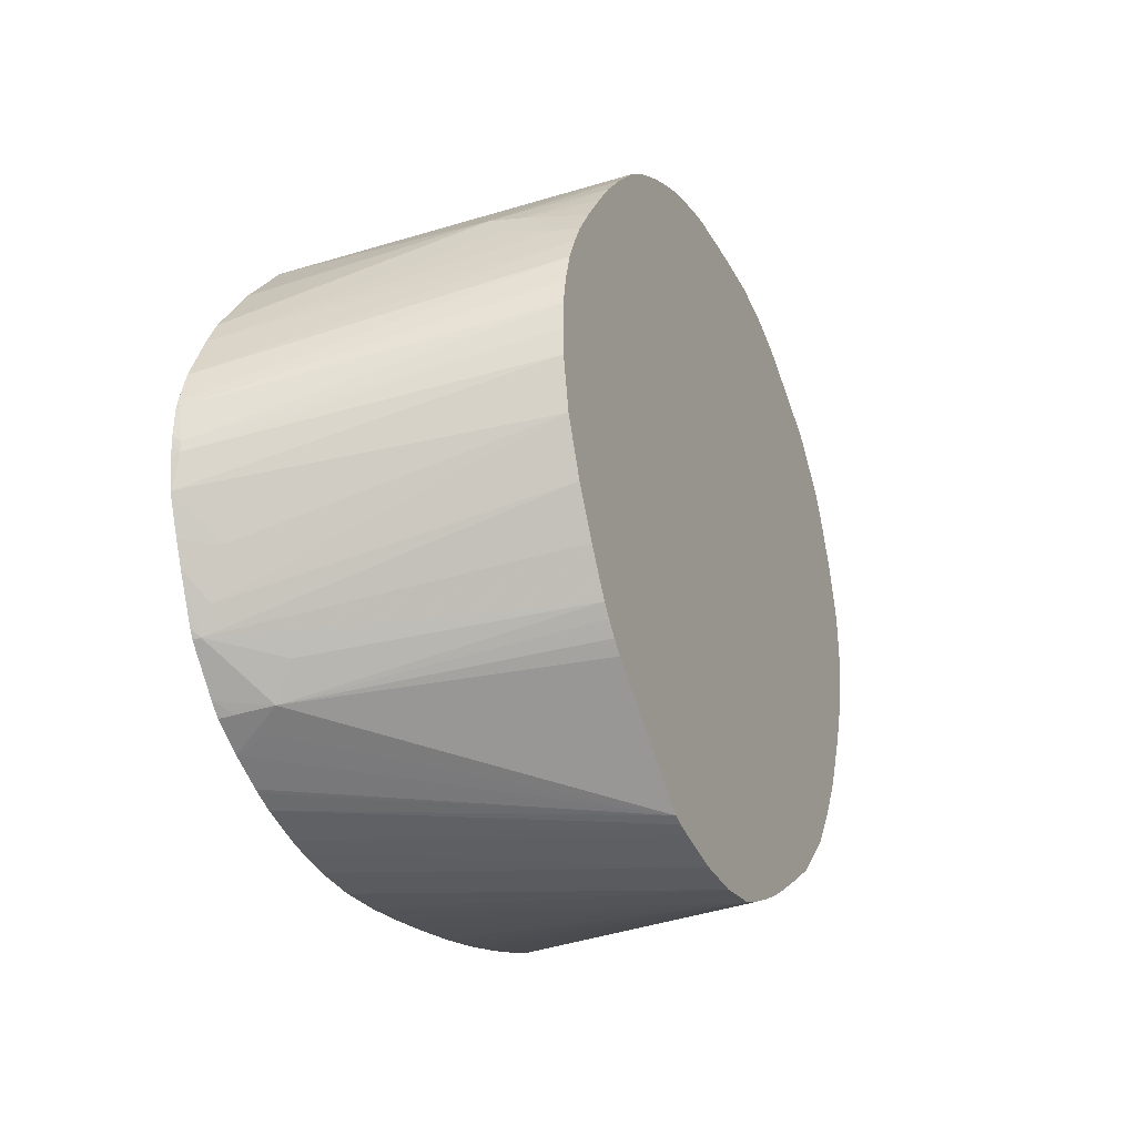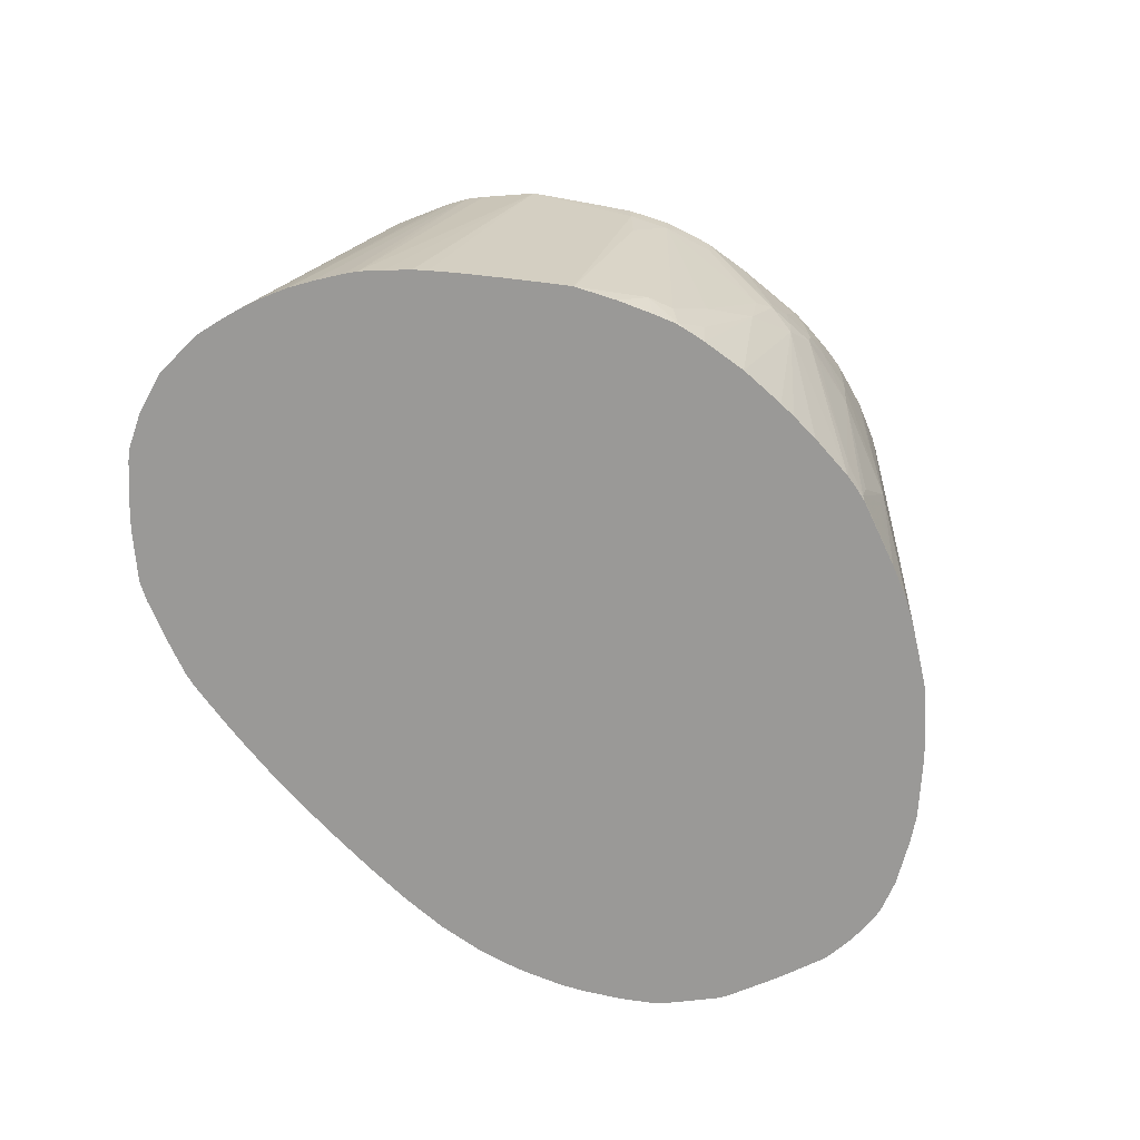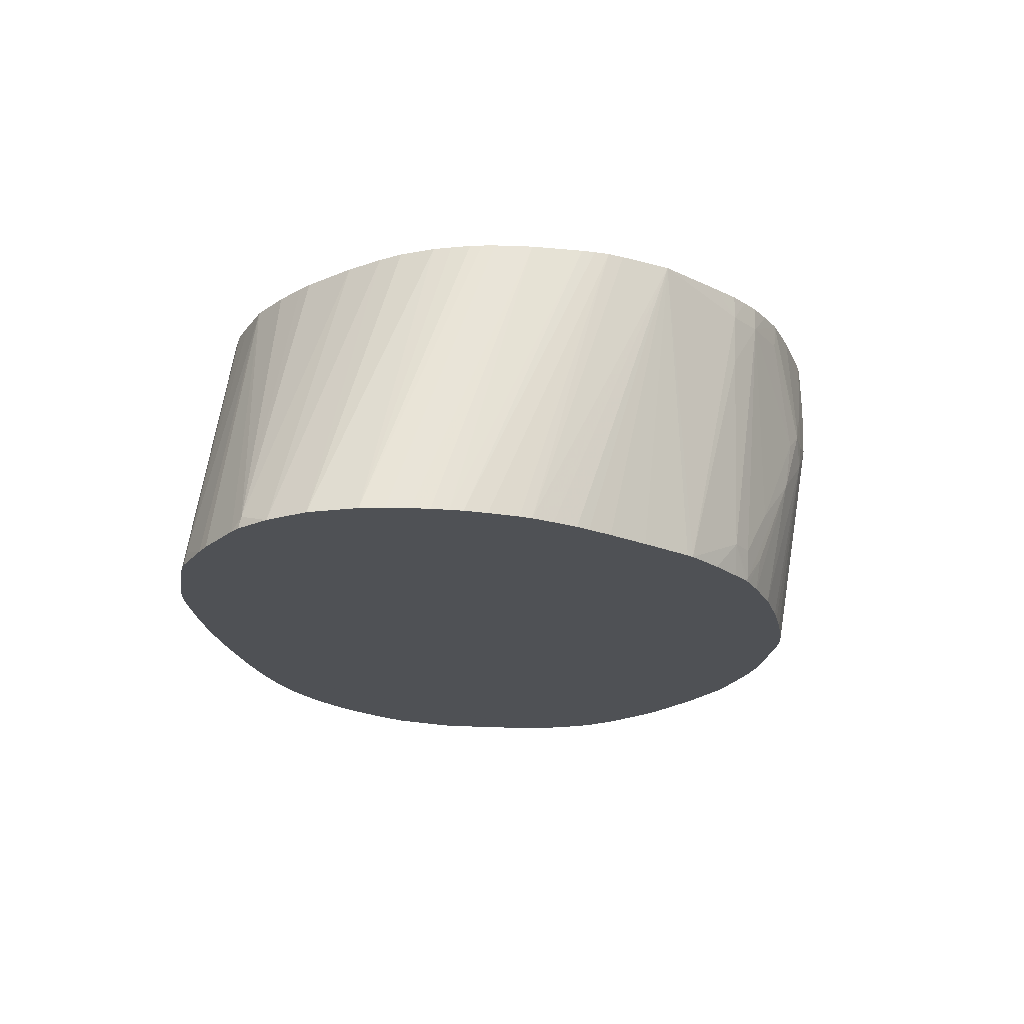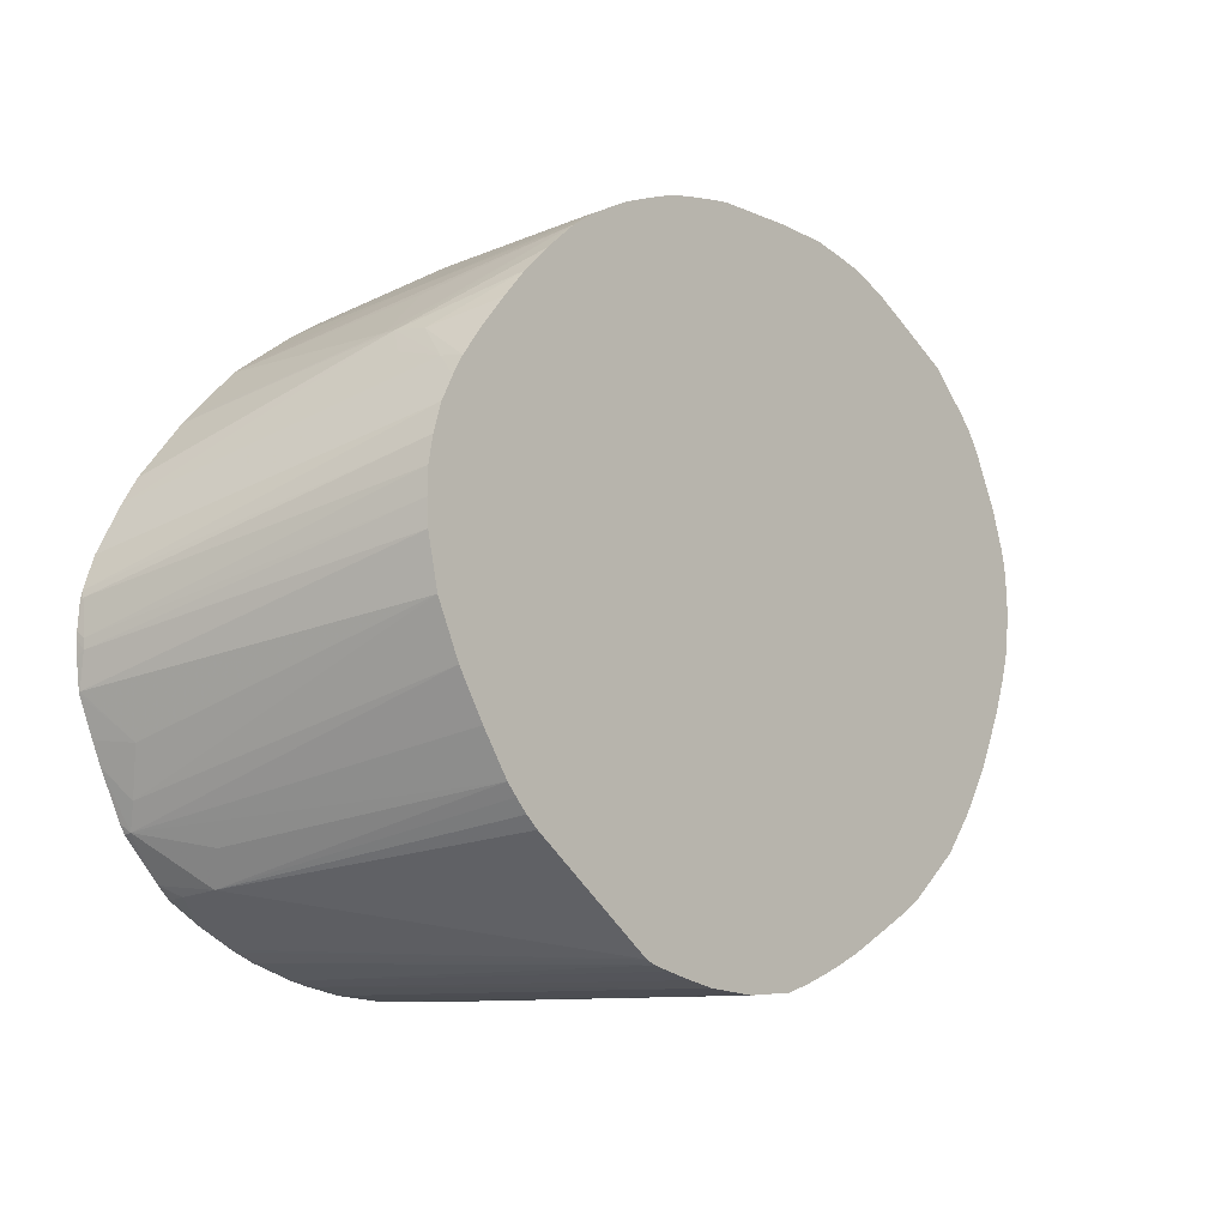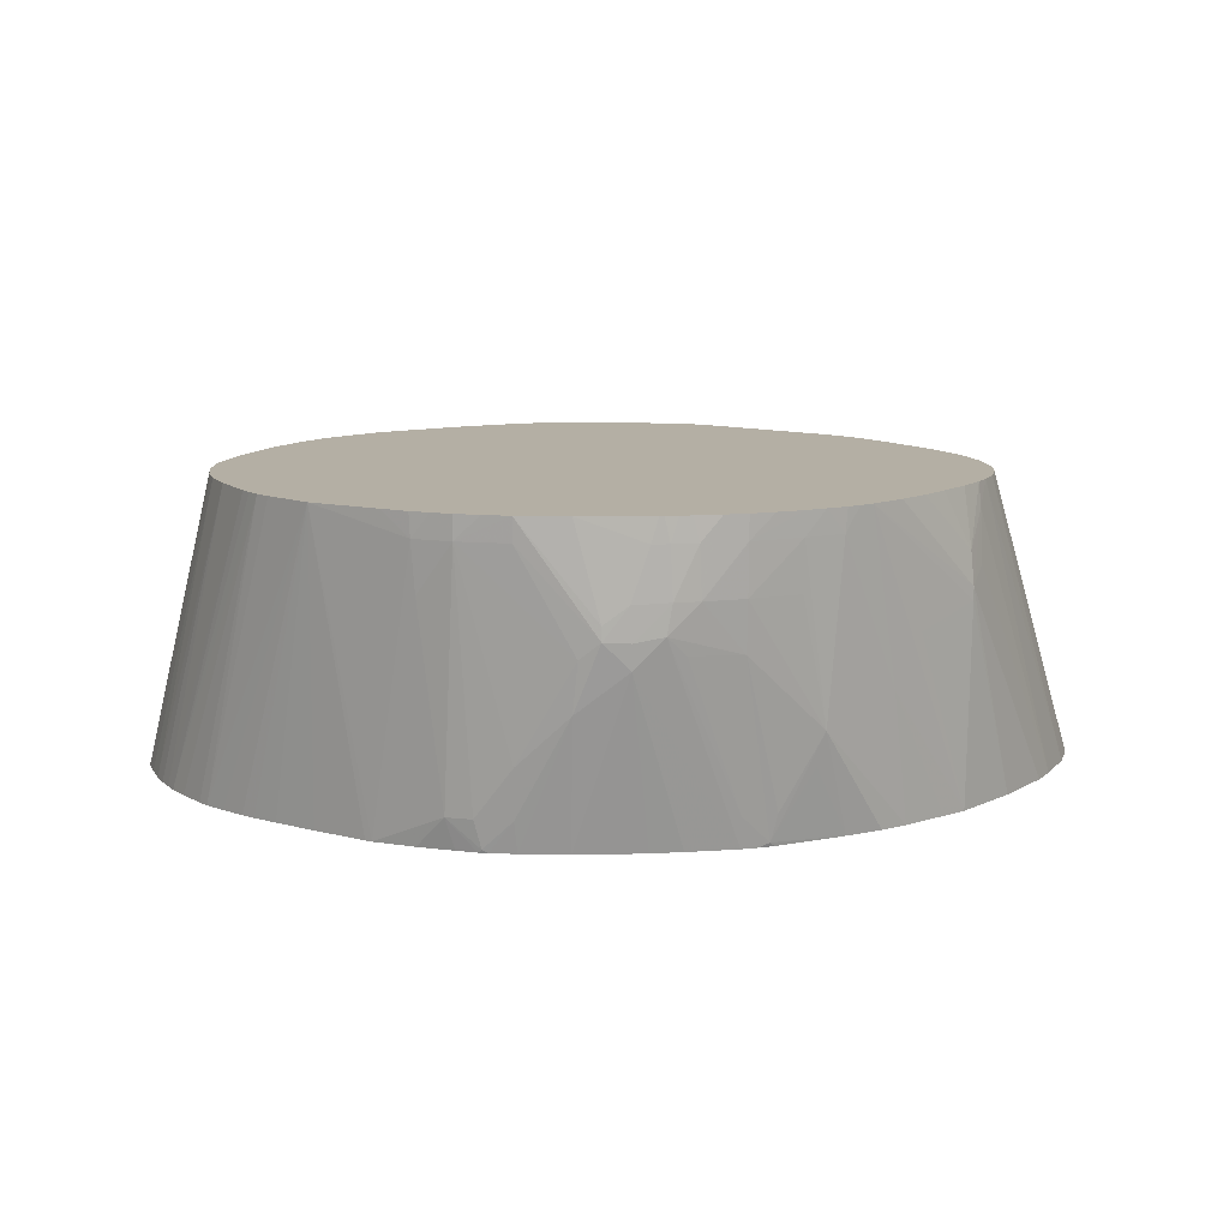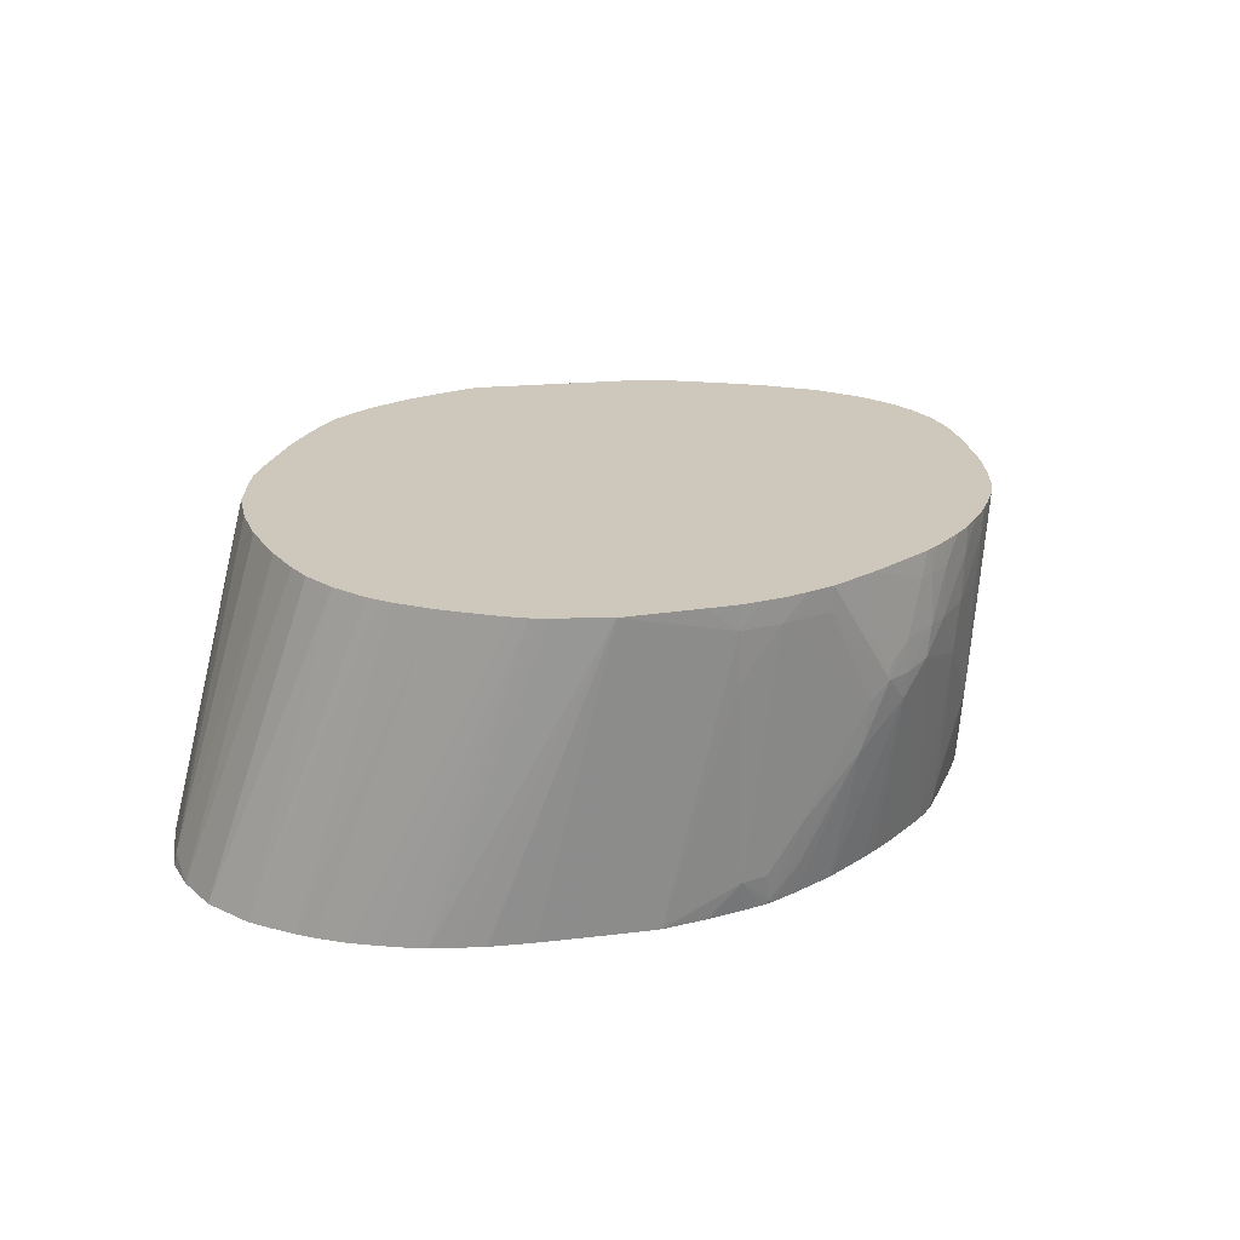
<metadata>
{"format":"obj","ext":"obj","renderer":"f3d","projection":"perspective","resolution":1024,"background":"white","views":[{"elev":-23.8,"azim":113.5,"up":"+Z"},{"elev":-68.9,"azim":-43.3,"up":"+Y"},{"elev":-19.5,"azim":-75.0,"up":"+Y"},{"elev":-7.0,"azim":134.1,"up":"+Z"},{"elev":11.3,"azim":-4.1,"up":"+Y"},{"elev":21.8,"azim":-48.8,"up":"+Y"}]}
</metadata>
<code>
v 4.467 106.1 -7.499
v 5.805 106.1 -7.464
v 4.115 106.1 -7.492
v 0.8047 117.3 -7.145
v 6.301 106.1 -7.449
v 2.632 106.1 -7.444
v -1.03 117.3 -7.095
v 2.632 117.3 -6.896
v 8.052 106.1 -7.222
v 0.8047 106.1 -7.332
v -0.9827 106.1 -7.188
v -1.945 106.1 -7.08
v -2.867 106.1 -6.968
v -3.535 106.1 -6.866
v -4.752 106.1 -6.671
v -5.537 106.1 -6.526
v -6.533 106.1 -6.327
v -7.26 106.1 -6.18
v -7.82 106.1 -6.025
v -1.905 117.3 -6.851
v 3.595 117.3 -6.644
v 9.296 106.1 -6.928
v -8.706 106.1 -5.663
v -3.619 117.3 -6.225
v -2.945 117.3 -6.492
v -1.945 117.3 -6.838
v 4.554 117.3 -6.367
v 9.983 106.1 -6.731
v -9.407 106.1 -5.359
v -4.373 117.3 -5.903
v 5.147 117.3 -6.177
v 11.51 106.1 -6.16
v -10.2 106.1 -4.992
v -4.896 117.3 -5.641
v -10.83 106.1 -4.698
v 5.523 117.3 -6.003
v 12.21 106.1 -5.816
v -6.617 117.3 -4.753
v -11.47 106.1 -4.326
v -7.606 117.3 -4.192
v 10.08 117.3 -2.281
v 14.39 107.9 -3.947
v 13.72 107.3 -4.558
v 13.6 106.1 -5.022
v 12.37 106.1 -5.736
v -11.37 106.7 -4.256
v -12.86 106.1 -3.059
v -7.928 117.3 -3.925
v 10.52 117.3 -1.852
v 10.93 117.3 -1.373
v 11.28 117.3 -0.9361
v 14.87 108.6 -2.725
v 16.39 106.4 -2.248
v 15.17 106.1 -3.8
v 14.65 106.7 -4.154
v 14.75 106.1 -4.246
v -9.561 117.3 -2.525
v -8.424 117.3 -3.506
v -13.31 106.1 -2.615
v 12.24 117.3 0.6105
v 13.18 117.3 2.269
v 16.64 106.8 -1.32
v 17.34 106.1 -0.3324
v 16.6 106.1 -1.986
v 16.43 106.1 -2.306
v 15.63 106.1 -3.261
v -14.67 106.1 -1.018
v -14.89 106.6 -0.5594
v -10.58 117.3 -1.168
v 14.01 117.3 4.183
v 17.05 107.5 0.3586
v 17.66 106.1 0.4783
v -14.95 106.1 -0.6468
v -15.54 106.1 0.6804
v -12.36 117.3 2.349
v -11.5 117.3 0.3735
v -11.21 117.3 -0.1129
v 14.38 117.3 5.989
v 18.17 106.2 1.888
v 18.16 106.1 1.8
v -15.96 106.1 2.349
v -12.83 117.3 3.754
v 14.42 117.3 6.899
v 18.24 106.4 3.11
v 18.29 106.1 2.898
v 18.18 106.1 1.923
v 18.17 106.1 1.863
v -15.9 106.1 4.265
v -13.16 117.3 6.014
v -13.06 117.3 4.672
v 14.4 117.3 7.795
v 18.24 106.4 3.464
v 18.3 106.1 3.444
v -15.67 106.1 5.148
v -12.85 117.3 8.339
v -12.97 117.3 7.86
v -13.06 117.3 7.421
v -13.12 117.3 6.7
v 14.23 117.3 8.708
v 18.18 106.2 4.689
v 18.3 106.1 3.681
v -15.42 106.1 6.014
v -12.39 117.3 9.681
v 13.92 117.3 9.681
v 18.15 106.1 4.911
v 18.22 106.1 4.594
v -15.17 106.1 6.662
v -14.9 106.1 7.266
v -11.57 117.3 11.42
v 13.5 117.3 10.5
v 17.73 106.1 6.041
v -14.68 106.1 7.733
v -11.33 117.3 11.85
v 13.12 117.3 11.14
v 13.2 116.5 11.25
v 16.82 106.1 7.683
v -14.22 106.1 8.488
v -11.05 117.3 12.33
v 12.42 117.3 12.06
v 12.65 115.2 12.36
v 12.75 114 12.47
v 13.19 114.6 11.66
v 16.29 106.1 8.501
v -13.57 106.1 9.466
v -10.65 117.3 12.8
v -13.28 106.1 9.853
v 11.51 117.3 13.14
v 10.69 117.3 14.06
v 12.75 113.5 12.47
v 14.63 106.1 10.48
v 16.25 106.1 8.568
v 9.772 117.3 14.92
v 8.665 117.3 15.84
v -9.299 117.3 14.28
v -12.66 106.1 10.48
v 10.69 112.8 14.13
v 12.67 106.1 12.39
v 14.43 106.1 10.68
v 8.186 117.3 16.14
v 9.722 111 14.71
v -11.96 106.1 11.18
v -11.54 106.1 11.53
v -10.76 106.1 12.16
v -9.423 106.1 13.17
v -7.693 106.1 14.44
v -7.465 106.1 14.6
v -6.02 116.5 16.36
v -6.975 117.3 15.79
v 11.83 106.1 12.96
v 7.75 117.3 16.4
v 7.689 116.5 16.37
v 7.24 110 16.11
v 10.35 106.1 13.94
v -6.026 106.1 15.28
v -5.081 107.3 15.92
v -5.892 114.6 16.27
v -4.698 116.5 16.98
v -5.389 117.3 16.69
v -6.057 117.3 16.37
v 7.025 117.3 16.73
v 6.301 116.5 17.01
v 6.301 114.6 16.86
v 4.467 114.6 17.51
v 4.467 112.8 17.32
v 5.701 107.3 16.21
v 5.453 106.3 16.13
v 6.962 108.8 15.99
v 8.135 106.1 15.04
v 9.436 106.1 14.47
v -4.749 106.1 15.79
v -4.021 106.1 16.06
v -3.9 106.2 16.13
v -4.165 107.3 16.23
v -2.867 109.1 16.79
v -0.8654 112.8 17.72
v -2.867 116.5 17.5
v -2.867 117.3 17.56
v -3.826 117.3 17.29
v -4.698 117.3 17.01
v 6.301 117.3 17.05
v 4.467 116.5 17.6
v 2.981 114.6 17.84
v 1.881 113.5 17.97
v 2.552 112.9 17.73
v 4.467 107.3 16.49
v 5.335 106.1 16.11
v 5.61 106.1 16.03
v 4.467 106.1 16.3
v 5.04 106.1 16.18
v -3.692 106.1 16.15
v -2.867 107.3 16.52
v -1.03 111 17.48
v -0.1444 113.4 17.94
v -0.1444 113.9 17.94
v -1.03 117.3 17.78
v 5.342 117.3 17.36
v 4.467 117.3 17.62
v 3.648 117.3 17.76
v 2.904 116.5 17.88
v 2.066 114.6 17.99
v 0.8047 113.3 17.97
v 0.8047 112.4 17.87
v 2.622 106.1 16.48
v -2.75 106.1 16.31
v -1.03 106.1 16.51
v 0.741 114.6 17.98
v 1.375 116.5 17.96
v 1.64 117.3 17.94
v 2.686 117.3 17.87
v 2.247 117.3 17.91
v 1.988 116.5 17.96
v 0.8047 106.1 16.55
v 1.472 106.1 16.54
v 1.797 117.3 17.94
f 1 2 5
f 1 5 9
f 1 9 22
f 1 22 28
f 1 28 32
f 1 32 37
f 1 37 45
f 1 45 44
f 1 44 56
f 1 56 54
f 1 54 66
f 1 66 65
f 1 65 64
f 1 64 63
f 1 63 72
f 1 72 80
f 1 80 87
f 1 87 86
f 1 86 85
f 1 85 93
f 1 93 101
f 1 101 106
f 1 106 105
f 1 105 111
f 1 111 116
f 1 116 123
f 1 123 131
f 1 131 130
f 1 130 138
f 1 138 137
f 1 137 149
f 1 149 153
f 1 153 169
f 1 169 168
f 1 168 187
f 1 187 186
f 1 186 189
f 1 189 188
f 1 188 203
f 1 203 213
f 1 213 212
f 1 212 205
f 1 205 204
f 1 204 190
f 1 190 171
f 1 171 170
f 1 170 154
f 1 154 146
f 1 146 145
f 1 145 144
f 1 144 143
f 1 143 142
f 1 142 141
f 1 141 135
f 1 135 126
f 1 126 124
f 1 124 117
f 1 117 112
f 1 112 108
f 1 108 107
f 1 107 102
f 1 102 94
f 1 94 88
f 1 88 81
f 1 81 74
f 1 74 73
f 1 73 67
f 1 67 59
f 1 59 47
f 1 47 39
f 1 39 35
f 1 35 33
f 1 33 29
f 1 29 23
f 1 23 19
f 1 19 18
f 1 18 17
f 1 17 16
f 1 16 15
f 1 15 14
f 1 14 13
f 1 13 12
f 1 12 11
f 1 11 10
f 1 10 6
f 1 6 3
f 1 3 4
f 1 4 2
f 2 4 5
f 3 6 7
f 3 7 4
f 4 7 20
f 4 20 26
f 4 26 25
f 4 25 24
f 4 24 30
f 4 30 34
f 4 34 38
f 4 38 40
f 4 40 48
f 4 48 58
f 4 58 57
f 4 57 69
f 4 69 77
f 4 77 76
f 4 76 75
f 4 75 82
f 4 82 90
f 4 90 89
f 4 89 98
f 4 98 97
f 4 97 96
f 4 96 95
f 4 95 103
f 4 103 109
f 4 109 113
f 4 113 118
f 4 118 125
f 4 125 134
f 4 134 148
f 4 148 159
f 4 159 158
f 4 158 179
f 4 179 178
f 4 178 177
f 4 177 195
f 4 195 208
f 4 208 214
f 4 214 210
f 4 210 209
f 4 209 198
f 4 198 197
f 4 197 196
f 4 196 180
f 4 180 160
f 4 160 150
f 4 150 139
f 4 139 133
f 4 133 132
f 4 132 128
f 4 128 127
f 4 127 119
f 4 119 114
f 4 114 110
f 4 110 104
f 4 104 99
f 4 99 91
f 4 91 83
f 4 83 78
f 4 78 70
f 4 70 61
f 4 61 60
f 4 60 51
f 4 51 50
f 4 50 49
f 4 49 41
f 4 41 36
f 4 36 31
f 4 31 27
f 4 27 21
f 4 21 8
f 4 8 9
f 4 9 5
f 6 10 7
f 7 11 12
f 7 12 13
f 7 13 14
f 7 14 15
f 7 15 16
f 7 16 17
f 7 17 18
f 7 18 19
f 7 19 20
f 7 10 11
f 8 21 22
f 8 22 9
f 19 23 24
f 19 24 25
f 19 25 26
f 19 26 20
f 21 27 28
f 21 28 22
f 23 29 30
f 23 30 24
f 27 31 28
f 28 31 32
f 29 33 30
f 30 33 35
f 30 35 34
f 31 36 32
f 32 36 37
f 34 35 38
f 35 39 40
f 35 40 38
f 36 41 42
f 36 42 43
f 36 43 44
f 36 44 45
f 36 45 37
f 39 46 40
f 39 47 46
f 40 46 48
f 41 49 42
f 42 44 43
f 42 49 50
f 42 50 51
f 42 51 52
f 42 52 53
f 42 53 54
f 42 54 55
f 42 55 44
f 44 55 56
f 46 57 58
f 46 58 48
f 46 47 57
f 47 59 57
f 51 60 53
f 51 53 52
f 53 60 61
f 53 61 62
f 53 62 63
f 53 63 64
f 53 64 65
f 53 65 66
f 53 66 54
f 54 56 55
f 57 59 67
f 57 67 68
f 57 68 69
f 61 70 62
f 62 71 63
f 62 70 71
f 63 71 72
f 67 73 68
f 68 73 74
f 68 74 75
f 68 75 76
f 68 76 77
f 68 77 69
f 70 78 79
f 70 79 71
f 71 79 80
f 71 80 72
f 74 81 82
f 74 82 75
f 78 83 84
f 78 84 79
f 79 84 85
f 79 85 86
f 79 86 87
f 79 87 80
f 81 88 89
f 81 89 90
f 81 90 82
f 83 91 92
f 83 92 84
f 84 92 101
f 84 101 93
f 84 93 85
f 88 94 95
f 88 95 96
f 88 96 97
f 88 97 98
f 88 98 89
f 91 99 100
f 91 100 92
f 92 100 101
f 94 102 95
f 95 102 103
f 99 104 105
f 99 105 100
f 100 105 106
f 100 106 101
f 102 107 103
f 103 107 108
f 103 108 109
f 104 110 111
f 104 111 105
f 108 112 109
f 109 112 113
f 110 114 115
f 110 115 116
f 110 116 111
f 112 117 118
f 112 118 113
f 114 119 120
f 114 120 115
f 115 120 121
f 115 121 122
f 115 122 116
f 116 122 121
f 116 121 123
f 117 124 118
f 118 124 126
f 118 126 125
f 119 127 120
f 120 127 128
f 120 128 121
f 121 129 130
f 121 130 131
f 121 131 123
f 121 128 132
f 121 132 133
f 121 133 129
f 125 126 134
f 126 135 134
f 129 133 136
f 129 136 137
f 129 137 138
f 129 138 130
f 133 139 140
f 133 140 137
f 133 137 136
f 134 135 141
f 134 141 142
f 134 142 143
f 134 143 144
f 134 144 145
f 134 145 146
f 134 146 147
f 134 147 148
f 137 140 149
f 139 150 151
f 139 151 140
f 140 151 152
f 140 152 153
f 140 153 149
f 146 154 155
f 146 155 156
f 146 156 147
f 147 156 157
f 147 157 158
f 147 158 159
f 147 159 148
f 150 160 151
f 151 160 161
f 151 161 152
f 152 161 162
f 152 162 163
f 152 163 164
f 152 164 165
f 152 165 166
f 152 166 167
f 152 167 168
f 152 168 169
f 152 169 153
f 154 170 155
f 155 170 171
f 155 171 172
f 155 172 173
f 155 173 157
f 155 157 156
f 157 173 174
f 157 174 175
f 157 175 176
f 157 176 177
f 157 177 178
f 157 178 179
f 157 179 158
f 160 180 161
f 161 180 181
f 161 181 163
f 161 163 162
f 163 181 182
f 163 182 164
f 164 182 183
f 164 183 184
f 164 184 185
f 164 185 166
f 164 166 165
f 166 186 187
f 166 187 168
f 166 168 167
f 166 185 188
f 166 188 189
f 166 189 186
f 171 190 172
f 172 190 191
f 172 191 192
f 172 192 174
f 172 174 173
f 174 192 175
f 175 192 193
f 175 193 176
f 176 193 177
f 177 193 194
f 177 194 195
f 180 196 181
f 181 197 182
f 181 196 197
f 182 197 198
f 182 198 199
f 182 199 200
f 182 200 183
f 183 188 185
f 183 185 184
f 183 200 201
f 183 201 202
f 183 202 188
f 188 202 203
f 190 204 191
f 191 204 192
f 192 205 202
f 192 202 193
f 192 204 205
f 193 202 201
f 193 201 206
f 193 206 194
f 194 206 207
f 194 207 195
f 195 207 208
f 198 209 199
f 199 209 210
f 199 210 211
f 199 211 200
f 200 211 207
f 200 207 206
f 200 206 201
f 202 205 212
f 202 212 213
f 202 213 203
f 207 211 214
f 207 214 208
f 210 214 211

</code>
